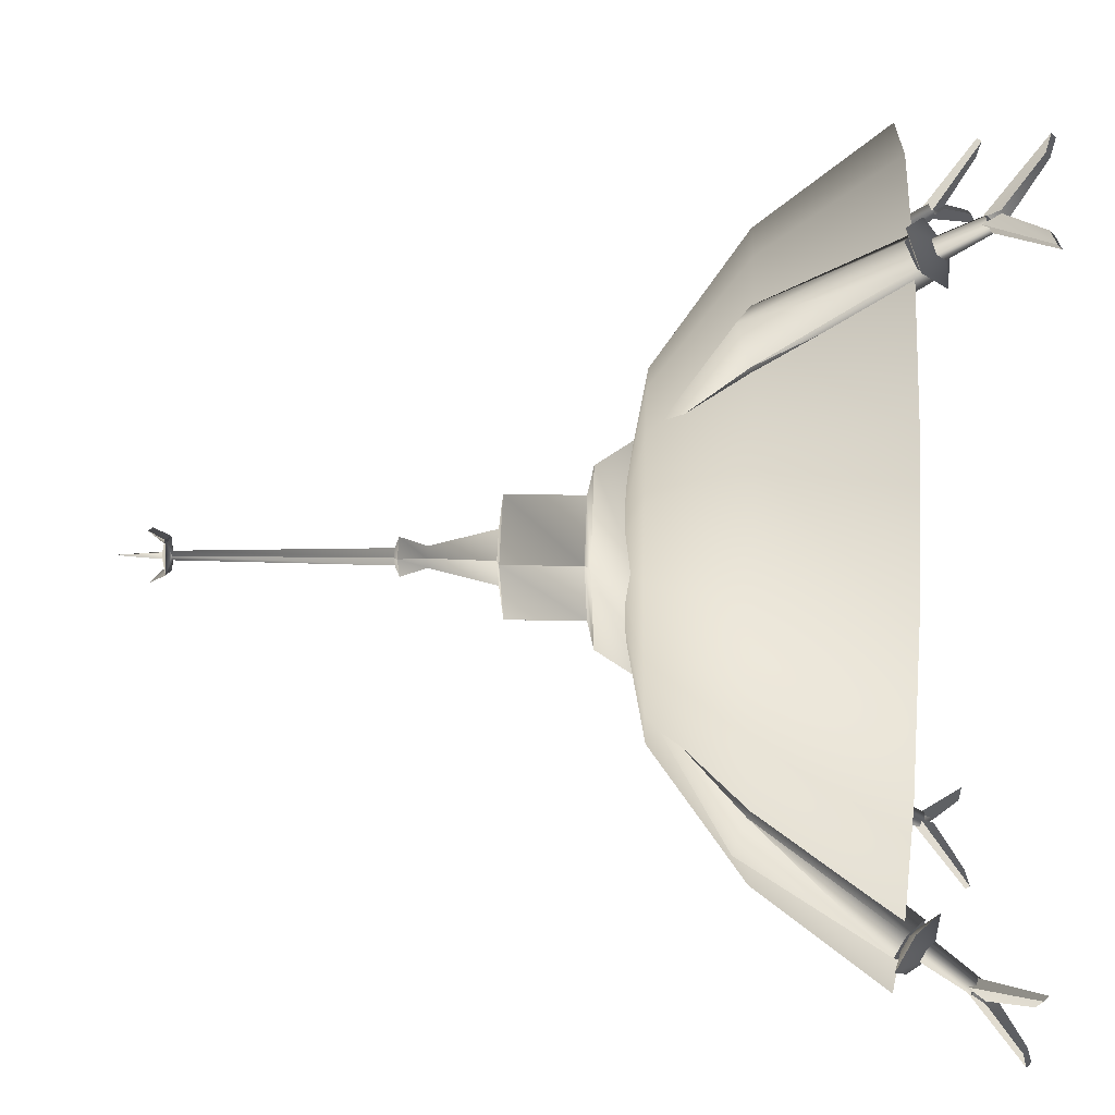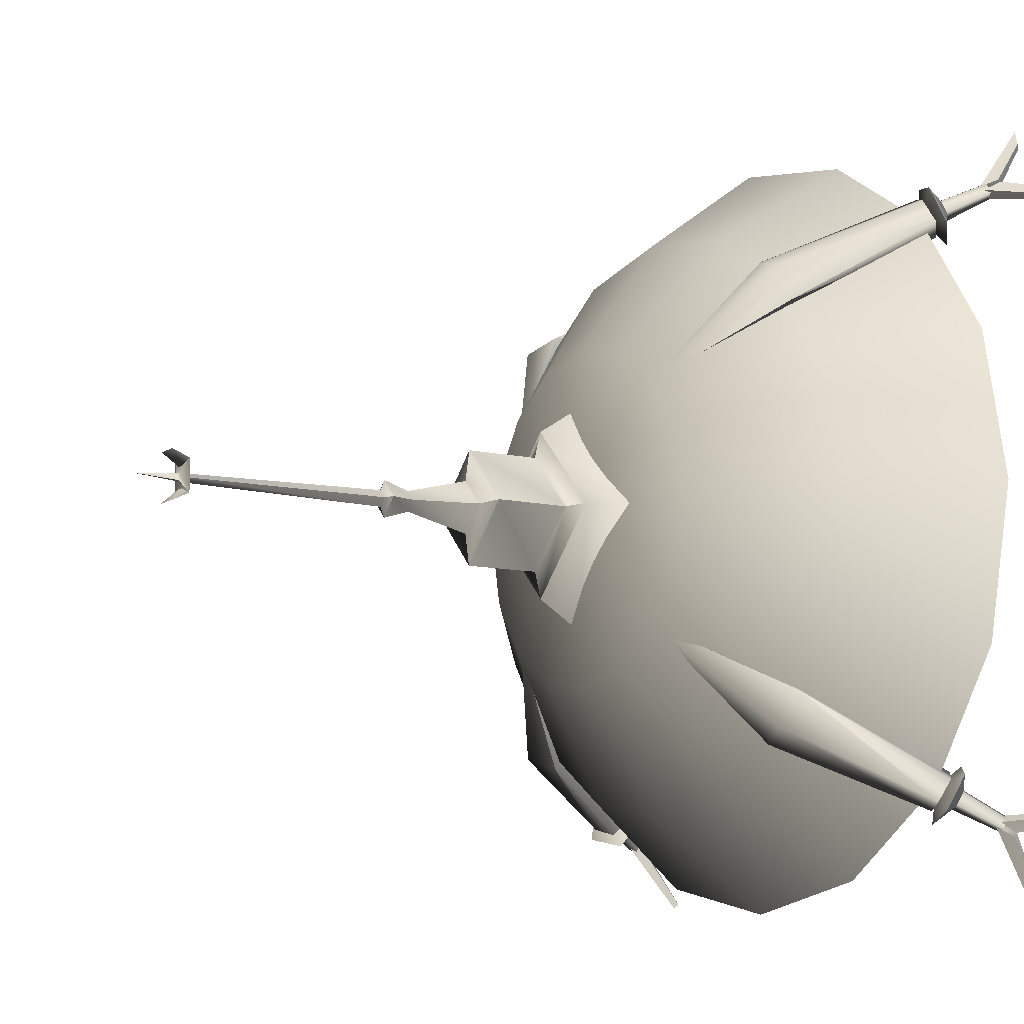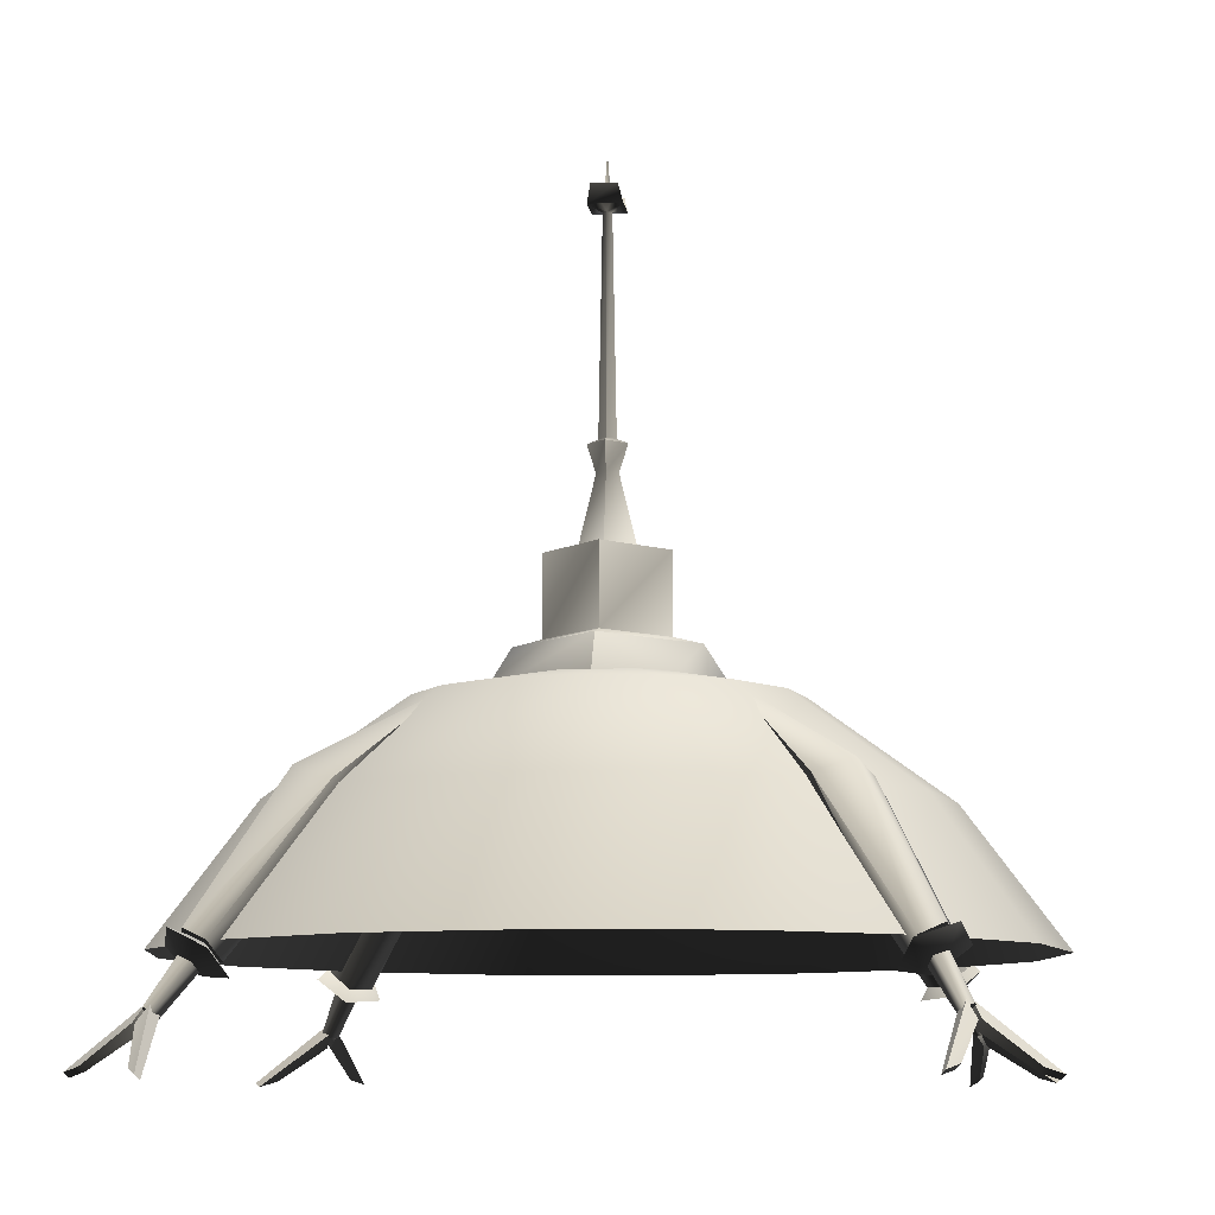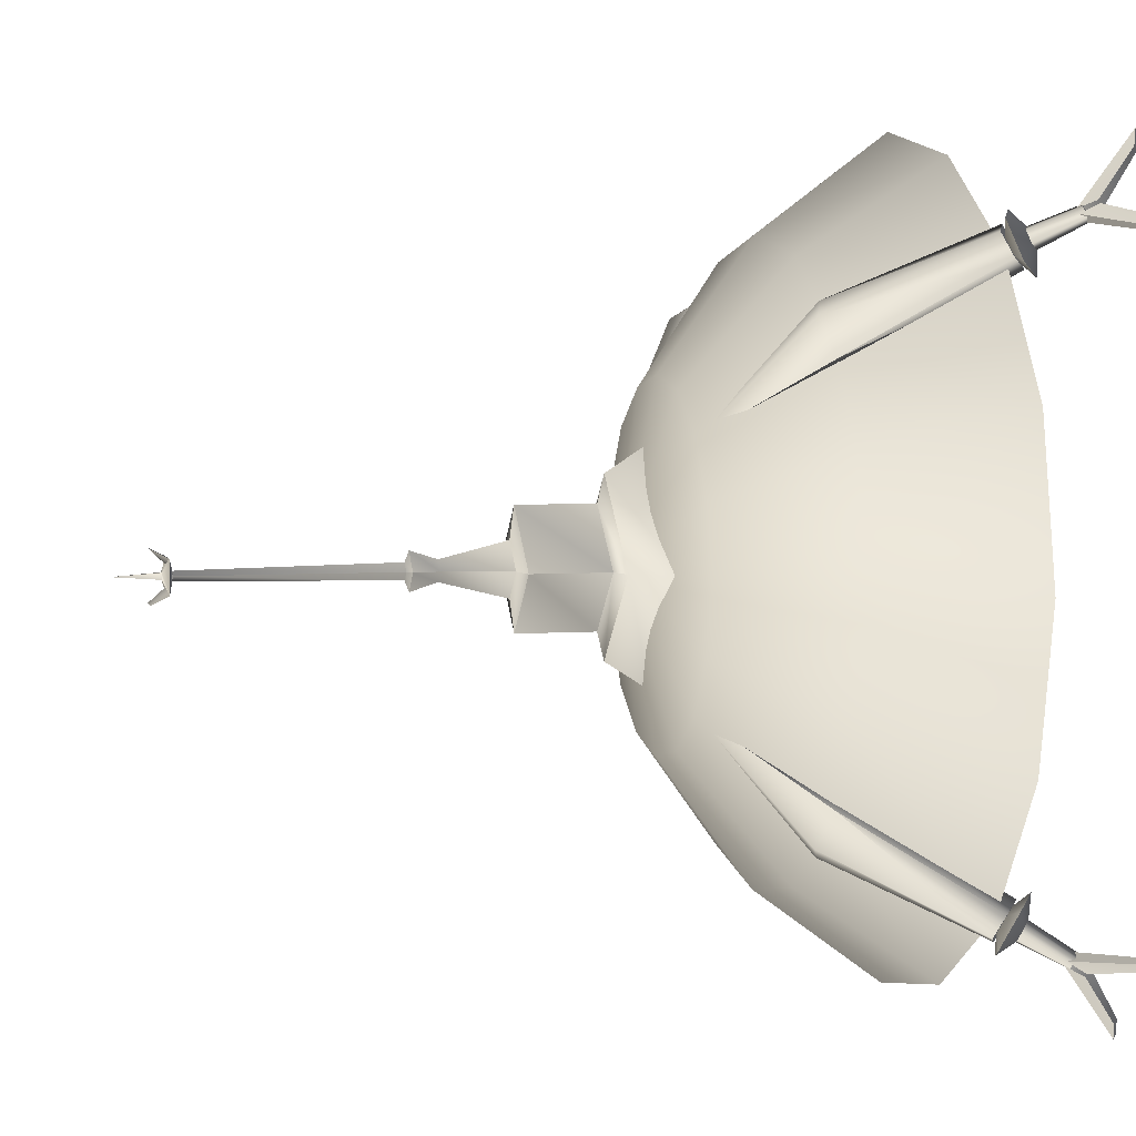
<metadata>
{"format":"obj","ext":"obj","renderer":"f3d","projection":"perspective","resolution":1024,"background":"white","views":[{"elev":7.2,"azim":-87.2,"up":"+Z"},{"elev":-9.8,"azim":-121.6,"up":"+Z"},{"elev":-9.3,"azim":7.3,"up":"+Y"},{"elev":4.4,"azim":-104.1,"up":"+Z"}]}
</metadata>
<code>
v  -5.397 -2.422 -6.773
v  -6.403 -2.065 -6.403
v  -3.379 0.06299 -3.379
v  -5.995 -3 -5.144
v  -5.144 -3 -5.995
v  -7.985 -6.602 -7.523
v  -7.48 -6.602 -8.027
v  -7.74 -6.135 -8.582
v  -8.363 -5.85 -8.368
v  -6.773 -2.422 -5.397
v  -8.557 -6.135 -7.765
v  -7.269 -6.887 -8.148
v  -7.655 -6.206 -8.94
v  -7.943 -6.132 -7.954
v  -8.275 -6.765 -8.335
v  -8.043 -6.962 -7.351
v  -8.908 -6.327 -7.65
v  -8.668 -5.86 -8.632
v  -6.636 -4.699 -6.954
v  -6.836 -4.347 -7.364
v  -7.071 -4.472 -6.952
v  -7.037 -4.738 -6.541
v  -7.361 -4.167 -7.204
v  -7.485 -4.409 -6.696
v  -8.581 -7.865 -8.933
v  -8.679 -7.692 -9.134
v  -8.936 -7.604 -9.056
v  -8.777 -7.884 -8.73
v  -8.997 -7.723 -8.806
v  -8.535 -8.998 -10.43
v  -8.232 -9.122 -10.87
v  -8.573 -7.728 -8.844
v  -8.82 -8.157 -9.08
v  -8.338 -9.003 -10.98
v  -8.753 -7.524 -9.026
v  -8.64 -8.878 -10.54
v  -9.001 -7.953 -9.262
v  -10.34 -8.933 -8.939
v  -10.8 -9.084 -8.674
v  -8.881 -7.522 -8.891
v  -9.082 -7.949 -9.171
v  -10.7 -9.204 -8.566
v  -8.706 -7.727 -8.705
v  -10.24 -9.052 -8.83
v  -8.907 -8.154 -8.985
v  -6.773 -2.422 5.397
v  -6.403 -2.065 6.403
v  -3.379 0.06299 3.379
v  -5.144 -3 5.995
v  -5.995 -3 5.144
v  -8.582 -6.135 7.74
v  -8.368 -5.85 8.363
v  -7.523 -6.602 7.985
v  -8.027 -6.602 7.48
v  -5.397 -2.422 6.773
v  -7.765 -6.135 8.557
v  -6.954 -4.699 6.636
v  -7.364 -4.347 6.836
v  -6.952 -4.472 7.071
v  -7.204 -4.167 7.361
v  -8.933 -7.865 8.581
v  -9.134 -7.692 8.679
v  -9.056 -7.604 8.936
v  -6.541 -4.738 7.037
v  -6.696 -4.409 7.485
v  -8.73 -7.884 8.777
v  -8.806 -7.723 8.997
v  -10.43 -8.998 8.534
v  -10.87 -9.122 8.232
v  -8.844 -7.728 8.573
v  -9.08 -8.157 8.82
v  -10.98 -9.003 8.338
v  -9.026 -7.524 8.753
v  -10.54 -8.878 8.64
v  -9.262 -7.953 9.001
v  -8.939 -8.933 10.34
v  -8.674 -9.084 10.8
v  -8.891 -7.522 8.881
v  -9.171 -7.949 9.082
v  -8.566 -9.204 10.7
v  -8.705 -7.727 8.706
v  -8.83 -9.052 10.24
v  -8.985 -8.154 8.906
v  -8.148 -6.887 7.269
v  -8.94 -6.206 7.655
v  -7.954 -6.132 7.943
v  -8.335 -6.765 8.275
v  -7.351 -6.962 8.043
v  -7.65 -6.327 8.908
v  -8.632 -5.86 8.668
v  5.397 -2.422 6.773
v  6.403 -2.065 6.403
v  3.379 0.06299 3.379
v  7.74 -6.135 8.582
v  8.363 -5.85 8.368
v  7.985 -6.602 7.523
v  7.48 -6.602 8.027
v  5.144 -3 5.995
v  5.995 -3 5.144
v  6.773 -2.422 5.397
v  8.557 -6.135 7.765
v  6.636 -4.699 6.954
v  6.836 -4.347 7.364
v  7.071 -4.472 6.952
v  7.037 -4.738 6.541
v  8.581 -7.865 8.933
v  8.679 -7.692 9.134
v  7.361 -4.167 7.204
v  8.936 -7.604 9.056
v  8.777 -7.884 8.73
v  7.485 -4.409 6.696
v  8.997 -7.723 8.806
v  8.534 -8.998 10.43
v  8.232 -9.122 10.87
v  8.573 -7.728 8.844
v  8.82 -8.157 9.08
v  8.64 -8.878 10.54
v  9.001 -7.953 9.262
v  8.753 -7.524 9.026
v  8.338 -9.003 10.98
v  10.34 -8.933 8.939
v  10.8 -9.084 8.674
v  8.881 -7.522 8.891
v  9.082 -7.949 9.171
v  10.7 -9.204 8.566
v  8.706 -7.727 8.705
v  10.24 -9.052 8.83
v  8.906 -8.154 8.985
v  7.269 -6.887 8.148
v  7.655 -6.206 8.94
v  7.943 -6.132 7.954
v  8.275 -6.765 8.335
v  8.043 -6.962 7.351
v  8.908 -6.327 7.65
v  8.668 -5.86 8.632
v  6.773 -2.422 -5.397
v  6.403 -2.065 -6.403
v  3.379 0.06299 -3.379
v  5.144 -3 -5.995
v  5.995 -3 -5.144
v  8.582 -6.135 -7.74
v  8.368 -5.85 -8.363
v  7.523 -6.602 -7.985
v  8.027 -6.602 -7.48
v  5.397 -2.422 -6.773
v  7.765 -6.135 -8.557
v  6.954 -4.699 -6.636
v  7.364 -4.347 -6.836
v  6.952 -4.472 -7.071
v  6.541 -4.738 -7.037
v  7.204 -4.167 -7.361
v  6.696 -4.409 -7.485
v  8.933 -7.865 -8.581
v  9.134 -7.692 -8.679
v  9.056 -7.604 -8.936
v  8.73 -7.884 -8.777
v  8.806 -7.723 -8.997
v  10.43 -8.998 -8.534
v  10.87 -9.122 -8.232
v  8.844 -7.728 -8.573
v  9.08 -8.157 -8.82
v  10.98 -9.003 -8.338
v  9.026 -7.524 -8.753
v  10.54 -8.878 -8.64
v  9.262 -7.953 -9.001
v  8.939 -8.933 -10.34
v  8.674 -9.084 -10.8
v  8.891 -7.522 -8.881
v  9.171 -7.949 -9.082
v  8.566 -9.204 -10.7
v  8.705 -7.727 -8.706
v  8.83 -9.052 -10.24
v  8.985 -8.154 -8.906
v  8.148 -6.887 -7.269
v  8.94 -6.206 -7.655
v  7.954 -6.132 -7.943
v  8.335 -6.765 -8.275
v  7.351 -6.962 -8.043
v  7.65 -6.327 -8.908
v  8.632 -5.86 -8.668
v  4.559 0.1102 1.896
v  4.935 0.1102 0.007154
v  0 1.073 0.007153
v  4.559 0.1102 -1.881
v  3.49 0.1102 -3.482
v  1.889 0.1102 -4.552
v  -1e-06 0.1102 -4.928
v  -1.889 0.1102 -4.552
v  3.49 0.1102 3.497
v  -3.49 0.1102 -3.482
v  -4.559 0.1102 -1.881
v  -4.935 0.1102 0.007155
v  -4.559 0.1102 1.896
v  -3.49 0.1102 3.497
v  1.889 0.1102 4.566
v  -1.889 0.1102 4.566
v  1e-06 0.1102 4.942
v  -8.548 -2.521 0.007157
v  -7.897 -2.521 3.278
v  -6.044 -2.521 6.051
v  -3.271 -2.521 7.904
v  2e-06 -2.521 8.555
v  3.271 -2.521 7.904
v  -4.292 -6.116 10.37
v  1e-06 -6.116 11.22
v  -7.931 -6.116 7.938
v  -4.841 -1.804 4.848
v  -2.62 -1.804 6.332
v  -6.325 -1.804 2.627
v  -10.36 -6.116 4.299
v  0 -0.1991 0.007157
v  1e-06 -1.804 6.853
v  4.292 -6.116 10.37
v  2.62 -1.804 6.332
v  7.931 -6.116 7.938
v  6.044 -2.521 6.051
v  4.841 -1.804 4.848
v  10.36 -6.116 4.299
v  7.897 -2.521 3.278
v  6.325 -1.804 2.627
v  6.846 -1.804 0.007155
v  11.22 -6.116 0.007156
v  8.548 -2.521 0.007155
v  7.897 -2.521 -3.264
v  10.36 -6.116 -4.285
v  6.044 -2.521 -6.037
v  6.325 -1.804 -2.613
v  7.931 -6.116 -7.924
v  3.271 -2.521 -7.89
v  4.841 -1.804 -4.834
v  4.292 -6.116 -10.35
v  2.62 -1.804 -6.318
v  -4e-06 -6.116 -11.21
v  -2e-06 -1.804 -6.839
v  -4.292 -6.116 -10.35
v  -2.62 -1.804 -6.318
v  -3.271 -2.521 -7.89
v  -7.931 -6.116 -7.924
v  -6.044 -2.521 -6.037
v  -4.841 -1.804 -4.834
v  -10.36 -6.116 -4.285
v  -7.897 -2.521 -3.264
v  -11.22 -6.116 0.007158
v  -6.846 -1.804 0.007157
v  -6.325 -1.804 -2.613
v  -3e-06 -2.521 -8.54
v  2.39 1.502 -1e-06
v  0 1.502 -2.425
v  0 1.687 -1.65
v  1.625 1.687 -1e-06
v  -2.39 1.502 0
v  -1.625 1.687 0
v  1e-06 1.502 2.425
v  1e-06 1.687 1.65
v  1.625 3.873 -1e-06
v  1e-06 3.873 -1.65
v  1e-06 3.992 -0.7517
v  0.7407 3.992 -1e-06
v  -0.7407 3.992 -1e-06
v  -1.625 3.873 -1e-06
v  1e-06 3.992 0.7517
v  1e-06 3.873 1.65
v  -0.08921 12.83 0.08839
v  0.0884 12.83 0.08921
v  5e-06 14.12 -4e-06
v  -0.4653 12.68 0.4611
v  -0.3506 13.15 0.6932
v  0.3442 13.15 0.6964
v  0.4611 12.68 0.4653
v  5e-06 12.56 0.1256
v  0.1256 12.56 -4e-06
v  0.4653 12.68 -0.4611
v  0.2332 6.717 -2e-06
v  5e-06 12.56 -0.1256
v  2e-06 6.717 -0.2332
v  0.5253 6.598 -2e-06
v  2e-06 6.598 -0.5293
v  0.2909 5.848 -2e-06
v  2e-06 5.848 -0.2909
v  2e-06 5.848 0.2909
v  2e-06 6.598 0.5293
v  2e-06 6.717 0.2332
v  3.159 0.2804 0
v  1.579 0.2804 -1.603
v  0 0.2804 -3.206
v  0.08922 12.83 -0.0884
v  -1.579 0.2804 -1.603
v  -3.159 0.2804 0
v  -0.2909 5.848 -2e-06
v  -0.5253 6.598 -2e-06
v  -0.2332 6.717 -2e-06
v  -0.1256 12.56 -4e-06
v  -0.4611 12.68 -0.4653
v  -0.3442 13.15 -0.6964
v  0.3506 13.15 -0.6932
v  -0.08839 12.83 -0.08922
v  -1.579 0.2804 1.603
v  0 0.2804 3.206
v  1.579 0.2804 1.603
v  1.974 0.01724 0.006667
v  -0.00452 0.01724 1.985
v  -1e-06 -2.076 0.01119
v  -1.974 0.01724 0.01571
v  0.004521 0.01724 -1.963
g frm-tractr1
f 1 2 3
f 4 5 3
f 6 5 4
f 6 7 5
f 2 1 8
f 2 8 9
f 5 1 3
f 7 8 1
f 7 1 5
f 10 4 3
f 11 4 10
f 11 6 4
f 7 6 11
f 7 11 9
f 7 9 8
f 2 10 3
f 10 2 9
f 10 9 11
g frm-tractr1b
f 12 13 14
f 13 12 15
f 16 12 14
f 12 16 15
f 17 16 14
f 16 17 15
f 18 17 14
f 17 18 15
f 13 18 14
f 18 13 15
g frm-tractr1a
f 19 20 21
f 22 19 21
f 20 23 21
f 24 22 21
f 23 24 21
f 20 19 25
f 20 25 26
f 23 20 26
f 23 26 27
f 19 22 28
f 19 28 25
f 22 24 29
f 22 29 28
f 24 23 27
f 24 27 29
f 25 28 29
f 25 29 27
f 25 27 26
g frm-shield1b
f 30 31 32
f 30 32 33
f 31 34 35
f 31 35 32
f 36 34 31
f 36 31 30
f 34 36 37
f 36 30 33
f 36 33 37
f 34 37 35
f 33 35 37
f 33 32 35
g frm-shield1a
f 38 39 40
f 38 40 41
f 39 42 43
f 39 43 40
f 44 42 39
f 44 39 38
f 42 44 45
f 44 38 41
f 44 41 45
f 42 45 43
f 41 43 45
f 41 40 43
g frm-tractr4
f 46 47 48
f 49 50 48
f 47 46 51
f 47 51 52
f 53 54 50
f 53 50 49
f 50 46 48
f 54 51 46
f 54 46 50
f 55 49 48
f 54 53 56
f 54 56 52
f 54 52 51
f 56 53 49
f 56 49 55
f 47 55 48
f 55 47 52
f 55 52 56
g frm-tractr4a
f 57 58 59
f 58 60 59
f 58 57 61
f 58 61 62
f 60 58 62
f 60 62 63
f 64 57 59
f 65 64 59
f 60 65 59
f 57 64 66
f 57 66 61
f 64 65 67
f 64 67 66
f 65 60 63
f 65 63 67
f 61 66 67
f 61 67 63
f 61 63 62
g frm-shield4b
f 68 69 70
f 68 70 71
f 69 72 73
f 69 73 70
f 72 74 75
f 72 75 73
f 74 68 71
f 74 71 75
f 71 70 73
f 71 73 75
f 74 72 69
f 74 69 68
g frm-shield4a
f 76 77 78
f 76 78 79
f 77 80 81
f 77 81 78
f 80 82 83
f 80 83 81
f 82 76 79
f 82 79 83
f 79 78 81
f 79 81 83
f 82 80 77
f 82 77 76
g frm-tractr4b
f 84 85 86
f 85 84 87
f 88 84 86
f 84 88 87
f 89 88 86
f 88 89 87
f 90 89 86
f 89 90 87
f 85 90 86
f 90 85 87
g frm-tractr3
f 91 92 93
f 92 91 94
f 92 94 95
f 96 97 98
f 96 98 99
f 98 91 93
f 97 94 91
f 97 91 98
f 99 98 93
f 92 100 93
f 100 99 93
f 97 96 101
f 97 101 95
f 97 95 94
f 101 96 99
f 101 99 100
f 100 92 95
f 100 95 101
g frm-tractr3a
f 102 103 104
f 105 102 104
f 103 102 106
f 103 106 107
f 108 103 107
f 108 107 109
f 102 105 110
f 102 110 106
f 103 108 104
f 111 105 104
f 108 111 104
f 105 111 112
f 105 112 110
f 111 109 112
f 111 108 109
f 106 110 112
f 106 112 109
f 106 109 107
g frm-shield3b
f 113 114 115
f 113 115 116
f 117 113 116
f 117 114 113
f 117 116 118
f 116 115 119
f 116 119 118
f 117 120 114
f 114 120 119
f 114 119 115
f 120 117 118
f 120 118 119
g frm-shield3a
f 121 122 123
f 121 123 124
f 122 125 126
f 122 126 123
f 127 125 122
f 127 122 121
f 125 127 128
f 127 121 124
f 127 124 128
f 125 128 126
f 124 126 128
f 124 123 126
g frm-tractr3b
f 129 130 131
f 130 129 132
f 133 129 131
f 129 133 132
f 134 133 131
f 133 134 132
f 135 134 131
f 134 135 132
f 130 135 131
f 135 130 132
g frm-tractr2
f 136 137 138
f 139 140 138
f 137 136 141
f 137 141 142
f 143 144 140
f 143 140 139
f 140 136 138
f 144 141 136
f 144 136 140
f 145 139 138
f 145 137 142
f 145 142 146
f 146 143 139
f 146 139 145
f 137 145 138
g frm-tractr2a
f 147 148 149
f 150 147 149
f 148 151 149
f 152 150 149
f 151 152 149
f 148 147 153
f 148 153 154
f 151 148 154
f 151 154 155
f 147 150 156
f 147 156 153
f 150 152 157
f 150 157 156
f 152 151 155
f 152 155 157
f 153 156 157
f 153 157 155
f 153 155 154
g frm-shield2b
f 158 159 160
f 158 160 161
f 159 162 163
f 159 163 160
f 164 162 159
f 164 159 158
f 162 164 165
f 164 158 161
f 164 161 165
f 162 165 163
f 161 163 165
f 161 160 163
g frm-shield2a
f 166 167 168
f 166 168 169
f 167 170 171
f 167 171 168
f 172 170 167
f 172 167 166
f 170 172 173
f 172 166 169
f 172 169 173
f 170 173 171
f 169 171 173
f 169 168 171
g frm-tractr2b
f 174 175 176
f 175 174 177
f 178 174 176
f 174 178 177
f 179 178 176
f 178 179 177
f 180 179 176
f 179 180 177
f 175 180 176
f 180 175 177
g frm-fuselg
f 181 182 183
f 182 184 183
f 184 185 183
f 185 186 183
f 186 187 183
f 187 188 183
f 189 181 183
f 188 190 183
f 190 191 183
f 191 192 183
f 192 193 183
f 193 194 183
f 195 189 183
f 194 196 183
f 196 197 183
f 197 195 183
f 198 199 193
f 198 193 192
f 199 194 193
f 199 200 194
f 200 196 194
f 200 201 196
f 201 197 196
f 201 202 197
f 202 195 197
f 203 189 195
f 202 203 195
f 204 205 202
f 204 202 201
f 205 203 202
f 206 204 201
f 206 201 200
f 207 208 204
f 207 204 206
f 208 205 204
f 209 207 206
f 209 206 210
f 210 206 200
f 211 207 209
f 211 208 207
f 211 212 208
f 208 212 205
f 212 213 205
f 211 214 212
f 212 214 213
f 213 215 216
f 213 216 203
f 205 213 203
f 214 215 213
f 214 217 215
f 211 217 214
f 215 218 219
f 215 219 216
f 217 218 215
f 217 220 218
f 211 220 217
f 220 221 222
f 220 222 218
f 211 221 220
f 218 222 223
f 218 223 219
f 222 224 223
f 223 224 184
f 223 184 182
f 219 223 182
f 222 225 224
f 225 226 224
f 224 226 185
f 224 185 184
f 221 227 225
f 221 225 222
f 227 228 225
f 225 228 226
f 228 229 226
f 226 229 186
f 226 186 185
f 227 230 228
f 230 231 228
f 228 231 229
f 211 227 221
f 211 230 227
f 211 232 230
f 230 232 231
f 232 233 231
f 211 234 232
f 232 234 233
f 234 235 233
f 211 236 234
f 234 236 235
f 233 235 237
f 236 238 235
f 235 238 239
f 235 239 237
f 211 240 236
f 236 240 238
f 240 241 238
f 238 241 242
f 238 242 239
f 237 239 190
f 239 242 191
f 239 191 190
f 241 198 242
f 242 198 192
f 242 192 191
f 241 243 198
f 243 199 198
f 243 210 199
f 210 200 199
f 244 209 210
f 244 210 243
f 211 209 244
f 211 244 245
f 245 244 243
f 245 243 241
f 211 245 240
f 240 245 241
f 237 190 188
f 246 237 188
f 246 188 187
f 233 237 246
f 231 233 246
f 231 246 229
f 229 246 187
f 229 187 186
f 219 182 181
f 216 219 181
f 216 181 189
f 203 216 189
g frm-antenn1
f 247 248 249
f 247 249 250
f 248 251 252
f 248 252 249
f 251 253 254
f 251 254 252
f 253 247 250
f 253 250 254
f 255 256 257
f 255 257 258
f 256 259 257
f 256 260 259
f 260 261 259
f 260 262 261
f 262 258 261
f 262 255 258
f 263 264 265
f 266 267 268
f 266 268 269
f 270 269 268
f 270 268 267
f 270 271 269
f 271 272 269
f 273 274 271
f 273 275 274
f 276 275 273
f 276 277 275
f 278 277 276
f 278 279 277
f 258 279 278
f 280 278 276
f 261 258 278
f 261 278 280
f 258 257 279
f 280 276 281
f 281 276 273
f 282 273 271
f 281 273 282
f 282 271 270
f 270 267 266
f 283 284 285
f 283 285 248
f 283 248 247
f 250 249 256
f 250 256 255
f 271 274 272
f 269 272 286
f 269 286 264
f 264 286 265
f 285 287 288
f 285 288 251
f 285 251 248
f 249 252 260
f 249 260 256
f 257 259 289
f 257 289 279
f 279 289 290
f 259 280 289
f 289 280 281
f 289 281 290
f 279 290 277
f 277 290 291
f 277 291 275
f 275 291 292
f 275 292 274
f 292 266 293
f 274 292 293
f 291 270 292
f 291 282 270
f 290 282 291
f 290 281 282
f 292 270 266
f 259 261 280
f 274 293 294
f 274 294 295
f 272 294 293
f 274 295 272
f 272 295 294
f 286 296 265
f 293 296 286
f 293 286 272
f 254 250 255
f 254 255 262
f 288 297 298
f 288 298 253
f 288 253 251
f 252 254 262
f 252 262 260
f 293 266 263
f 293 263 296
f 296 263 265
f 299 283 247
f 299 247 253
f 299 253 298
f 269 264 263
f 269 263 266
g frm-beacon
f 300 301 302
f 303 304 302
f 300 302 304
f 301 303 302

</code>
